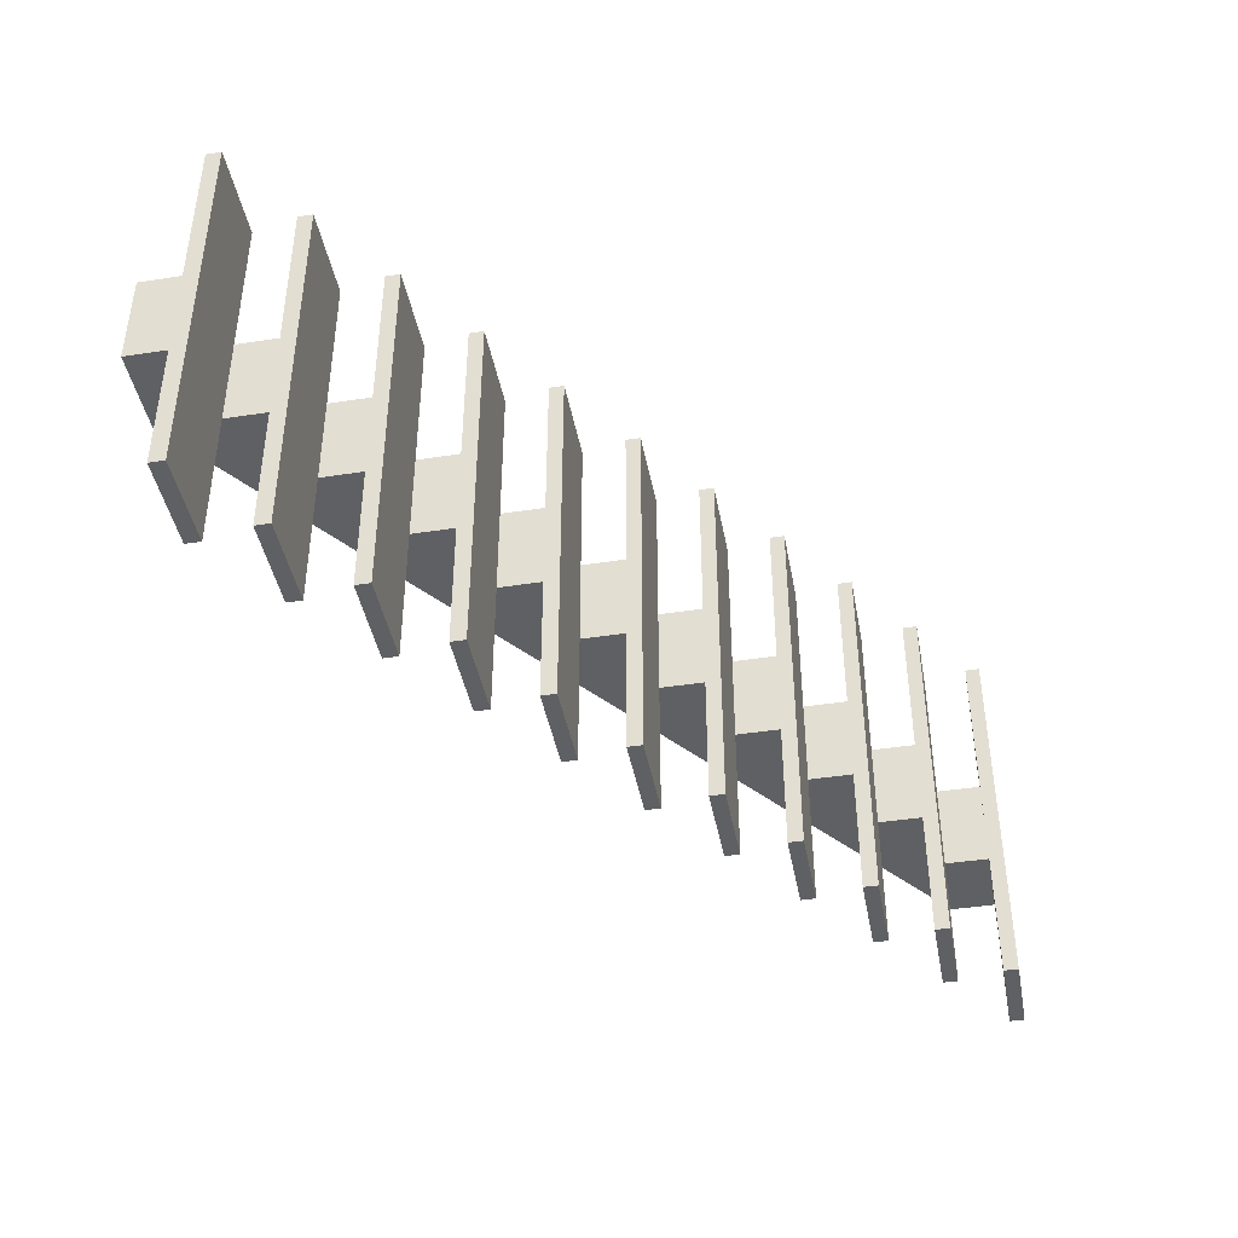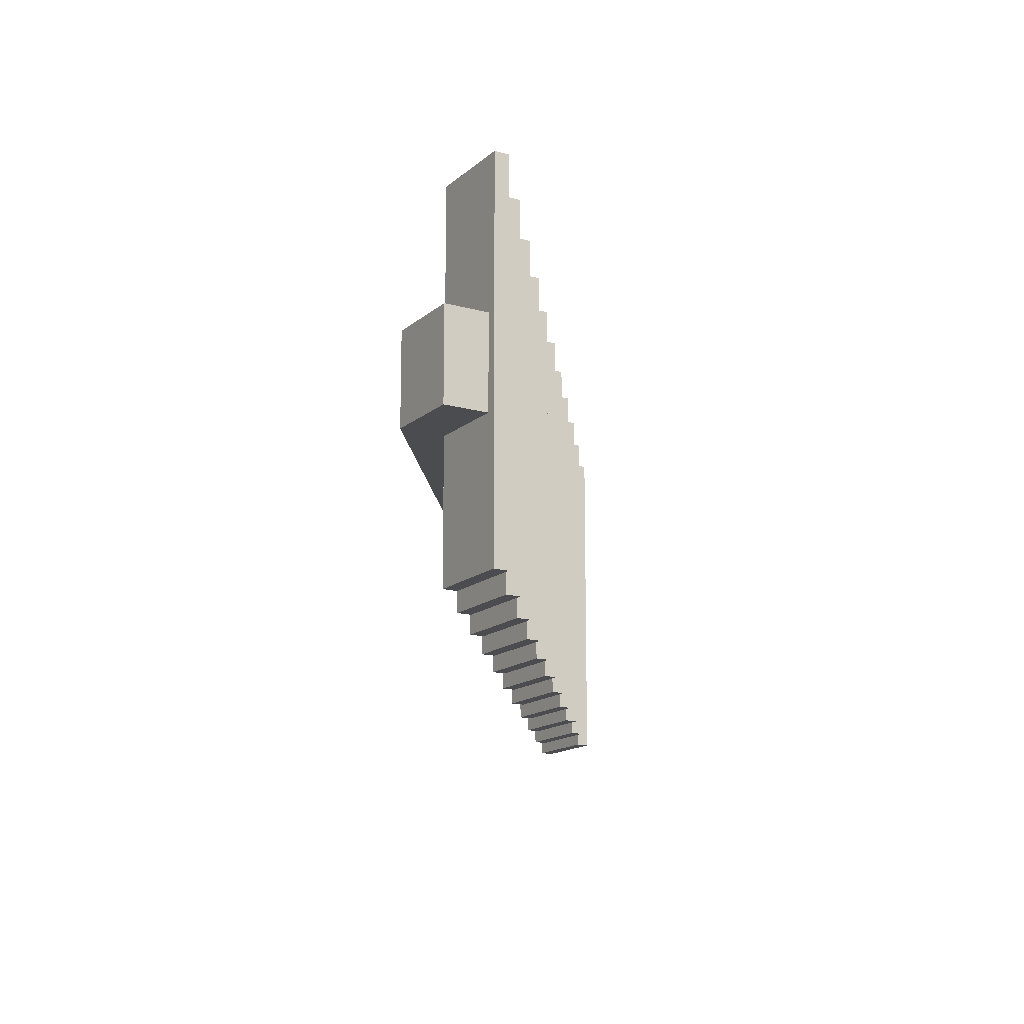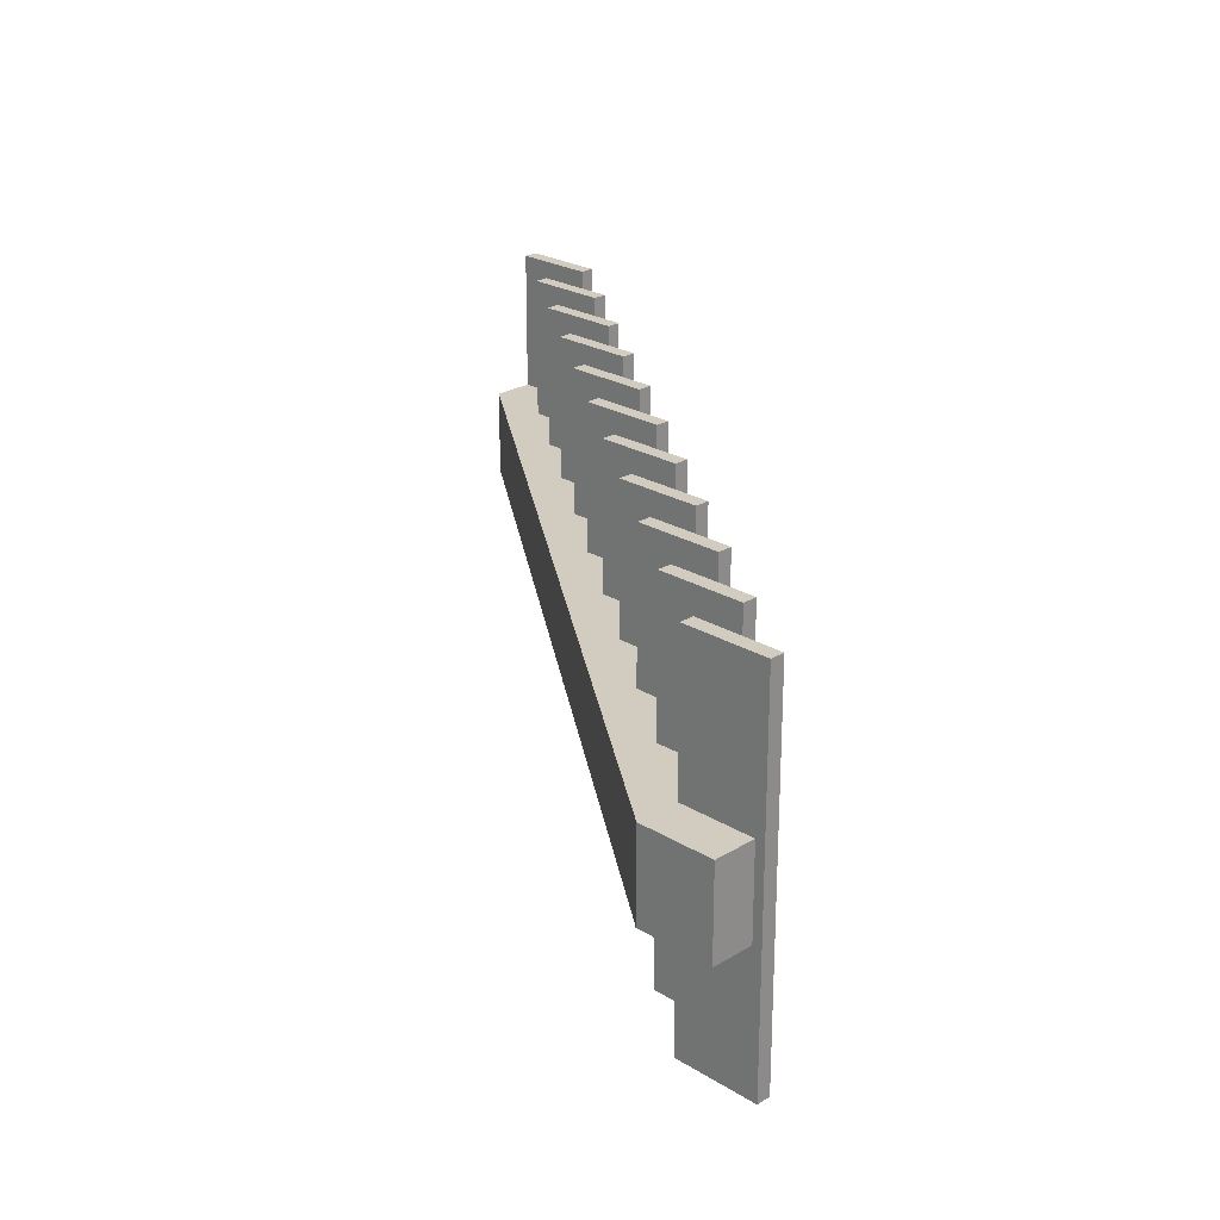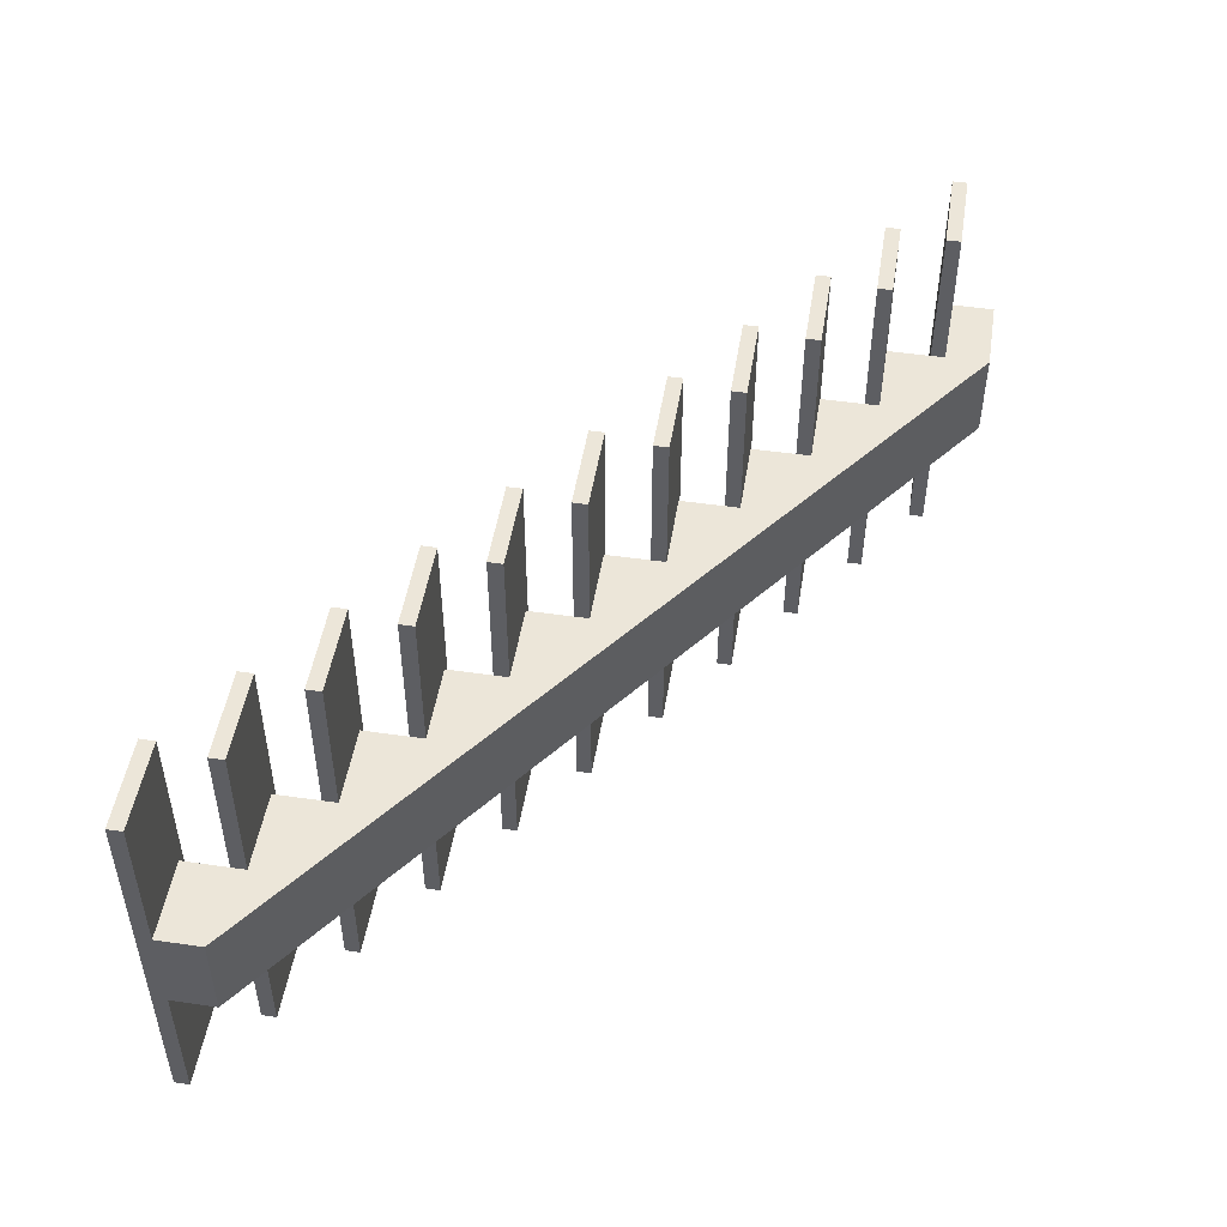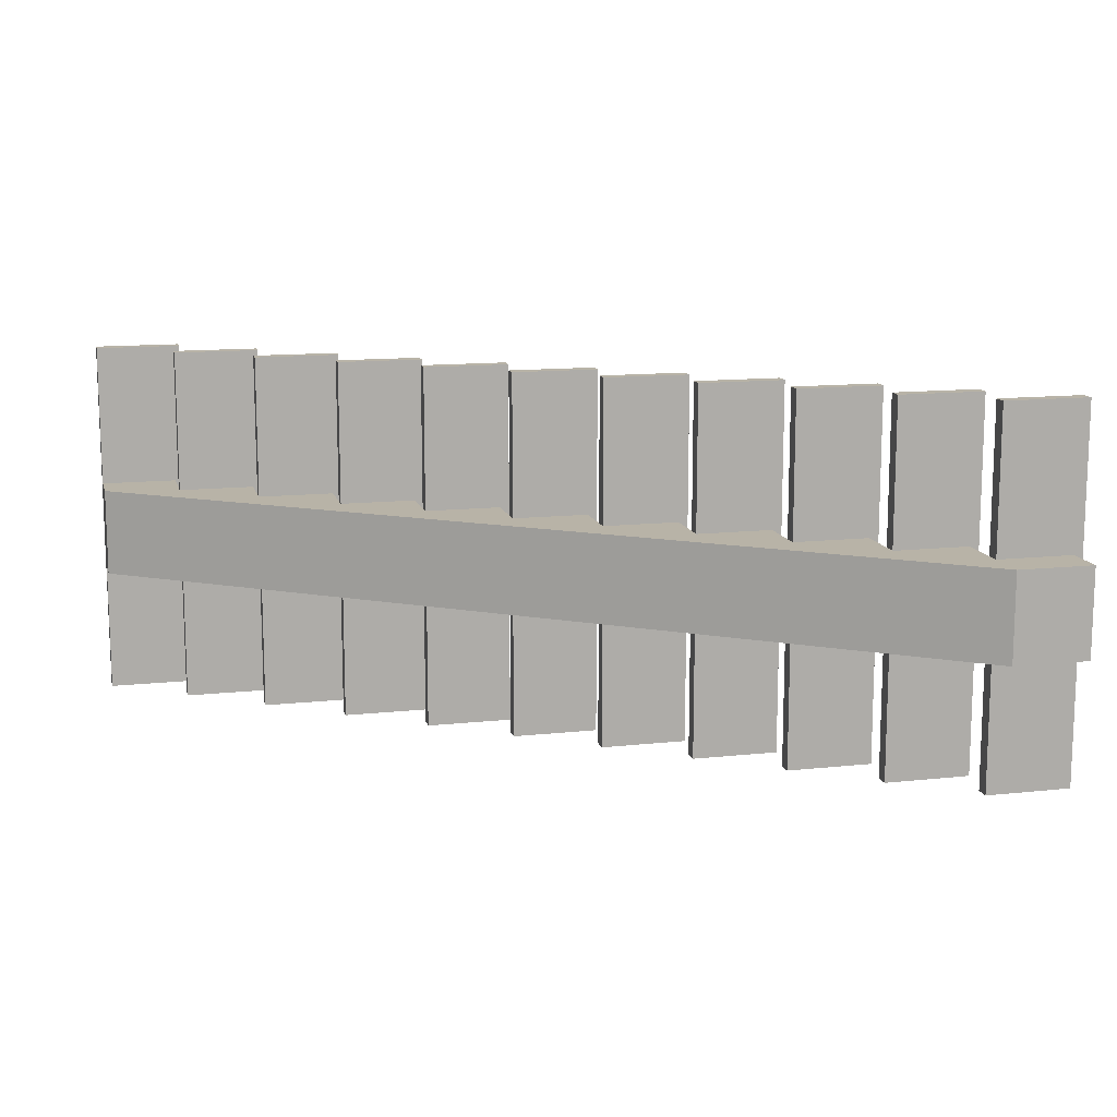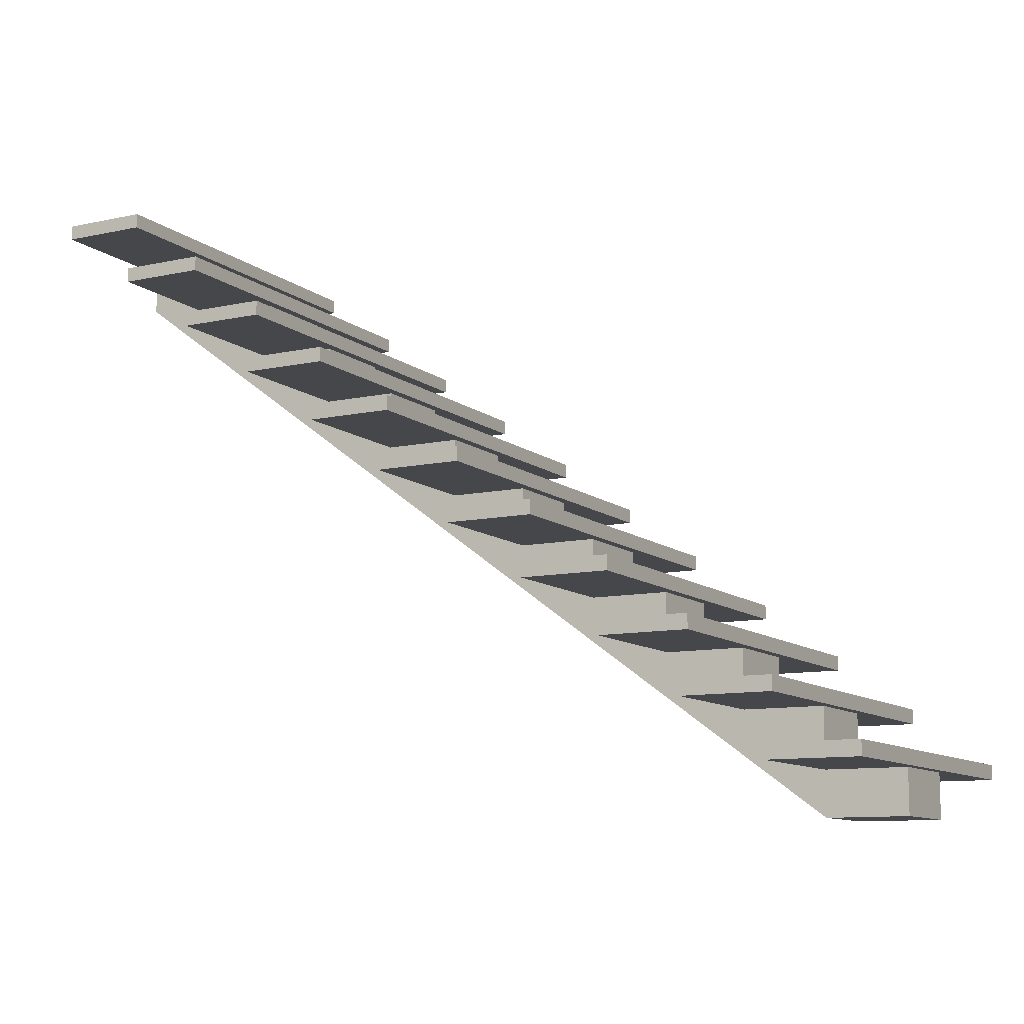
<metadata>
{"format":"obj","ext":"obj","renderer":"f3d","projection":"perspective","resolution":1024,"background":"white","views":[{"elev":-42.5,"azim":100.5,"up":"+Z"},{"elev":-15.2,"azim":59.3,"up":"+Z"},{"elev":24.2,"azim":45.0,"up":"+Z"},{"elev":49.1,"azim":-80.9,"up":"+Z"},{"elev":12.8,"azim":-14.1,"up":"+Z"},{"elev":-10.5,"azim":28.7,"up":"+Y"}]}
</metadata>
<code>
g stairsOpenSingle
v 0 0.1218 0
v 0 0.1218 0.79
v -0.1839 0.1218 0
v -0.1839 0.1218 0.79
v -1.312 1.096 0
v -1.312 1.066 0
v -1.312 1.096 0.79
v -1.312 1.066 0.79
v -1.148 0.9742 0
v -1.148 0.9438 0
v -1.148 0.9742 0.79
v -1.148 0.9438 0.79
v -1.332 0.9438 0.79
v -1.332 0.9742 0.79
v -0.3279 0.3653 0
v -0.3279 0.3653 0.79
v -0.5118 0.3653 0
v -0.5118 0.3653 0.79
v -1.476 1.218 0
v -1.476 1.218 0.79
v -1.659 1.218 0
v -1.659 1.218 0.79
v -1.332 0.9742 0
v -0.1639 0.2436 0
v -0.1639 0.2436 0.79
v -0.3479 0.2436 0
v -0.3479 0.2436 0.79
v -0.9837 0.8524 0
v -0.9837 0.8524 0.79
v -1.168 0.8524 0
v -1.168 0.8524 0.79
v -0.8197 0.7307 0
v -0.8197 0.7307 0.79
v -1.004 0.7307 0
v -1.004 0.7307 0.79
v -1.496 1.096 0
v -1.496 1.096 0.79
v -0.4918 0.4871 0
v -0.4918 0.4871 0.79
v -0.6758 0.4871 0
v -0.6758 0.4871 0.79
v -1.639 1.34 0
v -1.639 1.34 0.79
v -1.823 1.34 0
v -1.823 1.34 0.79
v -0.6558 0.6089 0
v -0.6558 0.6089 0.79
v -0.8397 0.6089 0
v -0.8397 0.6089 0.79
v -1.476 1.187 0.79
v -1.659 1.187 0.79
v -1.659 1.187 0
v -1.476 1.187 0
v -1.496 1.066 0.79
v -1.496 1.066 0
v -1.004 0.7002 0.79
v -0.8197 0.7002 0.79
v -1.168 0.822 0.79
v -0.9837 0.822 0.79
v -0.6758 0.4567 0.79
v -0.4918 0.4567 0.79
v -0.3479 0.2131 0.79
v -0.1639 0.2131 0.79
v -0.1839 0.09133 0
v 0 0.09133 0
v -0.5118 0.3349 0
v -0.3279 0.3349 0
v -0.6758 0.4567 0
v -0.4918 0.4567 0
v 0 0.09133 0.79
v -0.1839 0.09133 0.79
v -1.332 0.9438 0
v -1.639 1.309 0
v -1.639 1.309 0.79
v -1.004 0.7002 0
v -0.6558 0.5784 0
v -0.6558 0.5784 0.79
v -0.3479 0.2131 0
v -0.1639 0.2131 0
v -1.823 1.309 0
v -0.9837 0.822 0
v -1.168 0.822 0
v -0.8397 0.5784 0.79
v -0.8397 0.5784 0
v -0.8197 0.7002 0
v -0.3279 0.3349 0.79
v -0.5118 0.3349 0.79
v -1.823 1.309 0.77
v -1.823 1.309 0.79
f 2 1 3
f 3 4 2
f 6 5 7
f 7 8 6
f 10 9 11
f 11 12 10
f 14 13 12
f 12 11 14
f 16 15 17
f 17 18 16
f 20 19 21
f 21 22 20
f 11 9 23
f 23 14 11
f 25 24 26
f 26 27 25
f 29 28 30
f 30 31 29
f 33 32 34
f 34 35 33
f 7 5 36
f 36 37 7
f 39 38 40
f 40 41 39
f 43 42 44
f 44 45 43
f 47 46 48
f 48 49 47
f 51 50 20
f 20 22 51
f 21 52 51
f 51 22 21
f 53 19 20
f 20 50 53
f 37 54 8
f 8 7 37
f 36 55 54
f 54 37 36
f 6 8 54
f 54 55 6
f 35 56 57
f 57 33 35
f 31 58 59
f 59 29 31
f 41 60 61
f 61 39 41
f 27 62 63
f 63 25 27
f 65 64 3
f 3 1 65
f 67 66 17
f 17 15 67
f 69 68 40
f 40 38 69
f 40 68 60
f 60 41 40
f 65 70 71
f 71 64 65
f 10 72 23
f 23 9 10
f 6 55 36
f 36 5 6
f 73 42 43
f 43 74 73
f 34 75 56
f 56 35 34
f 76 46 47
f 47 77 76
f 79 78 26
f 26 24 79
f 73 80 44
f 44 42 73
f 53 52 21
f 21 19 53
f 23 72 13
f 13 14 23
f 81 59 58
f 58 82 81
f 65 1 2
f 2 70 65
f 76 77 83
f 83 84 76
f 85 32 33
f 33 57 85
f 67 86 87
f 87 66 67
f 3 64 71
f 71 4 3
f 48 84 83
f 83 49 48
f 85 75 34
f 34 32 85
f 30 82 58
f 58 31 30
f 81 28 29
f 29 59 81
f 79 63 62
f 62 78 79
f 79 24 25
f 25 63 79
f 4 71 70
f 70 2 4
f 76 84 48
f 48 46 76
f 81 82 30
f 30 28 81
f 69 61 60
f 60 68 69
f 17 66 87
f 87 18 17
f 18 87 86
f 86 16 18
f 26 78 62
f 62 27 26
f 69 38 39
f 39 61 69
f 73 88 80
f 89 88 73
f 73 74 89
f 53 50 51
f 51 52 53
f 72 10 12
f 12 13 72
f 67 15 16
f 16 86 67
f 49 83 77
f 77 47 49
f 75 85 57
f 57 56 75
f 89 74 43
f 43 45 89
f 44 80 88
f 88 45 44
f 88 89 45
g stairsOpenSingle
f 2 1 3
f 3 4 2
f 6 5 7
f 7 8 6
f 10 9 11
f 11 12 10
f 14 13 12
f 12 11 14
f 16 15 17
f 17 18 16
f 20 19 21
f 21 22 20
f 11 9 23
f 23 14 11
f 25 24 26
f 26 27 25
f 29 28 30
f 30 31 29
f 33 32 34
f 34 35 33
f 7 5 36
f 36 37 7
f 39 38 40
f 40 41 39
f 43 42 44
f 44 45 43
f 47 46 48
f 48 49 47
f 51 50 20
f 20 22 51
f 21 52 51
f 51 22 21
f 53 19 20
f 20 50 53
f 37 54 8
f 8 7 37
f 36 55 54
f 54 37 36
f 6 8 54
f 54 55 6
f 35 56 57
f 57 33 35
f 31 58 59
f 59 29 31
f 41 60 61
f 61 39 41
f 27 62 63
f 63 25 27
f 65 64 3
f 3 1 65
f 67 66 17
f 17 15 67
f 69 68 40
f 40 38 69
f 40 68 60
f 60 41 40
f 65 70 71
f 71 64 65
f 10 72 23
f 23 9 10
f 6 55 36
f 36 5 6
f 73 42 43
f 43 74 73
f 34 75 56
f 56 35 34
f 76 46 47
f 47 77 76
f 79 78 26
f 26 24 79
f 73 80 44
f 44 42 73
f 53 52 21
f 21 19 53
f 23 72 13
f 13 14 23
f 81 59 58
f 58 82 81
f 65 1 2
f 2 70 65
f 76 77 83
f 83 84 76
f 85 32 33
f 33 57 85
f 67 86 87
f 87 66 67
f 3 64 71
f 71 4 3
f 48 84 83
f 83 49 48
f 85 75 34
f 34 32 85
f 30 82 58
f 58 31 30
f 81 28 29
f 29 59 81
f 79 63 62
f 62 78 79
f 79 24 25
f 25 63 79
f 4 71 70
f 70 2 4
f 76 84 48
f 48 46 76
f 81 82 30
f 30 28 81
f 69 61 60
f 60 68 69
f 17 66 87
f 87 18 17
f 18 87 86
f 86 16 18
f 26 78 62
f 62 27 26
f 69 38 39
f 39 61 69
f 73 88 80
f 89 88 73
f 73 74 89
f 53 50 51
f 51 52 53
f 72 10 12
f 12 13 72
f 67 15 16
f 16 86 67
f 49 83 77
f 77 47 49
f 75 85 57
f 57 56 75
f 89 74 43
f 43 45 89
f 44 80 88
f 88 45 44
f 88 89 45
g Group
v -0.02 1.001e-14 0.29
v -0.1839 0.09133 0.29
v -0.1839 9.337e-15 0.29
v -1.823 1.218 0.29
v -0.3479 0.2131 0.29
v -0.5118 0.3349 0.29
v -0.6758 0.4567 0.29
v -0.8397 0.5784 0.29
v -1.004 0.7002 0.29
v -1.168 0.822 0.29
v -1.332 0.9438 0.29
v -1.496 1.066 0.29
v -1.659 1.187 0.29
v -1.659 1.309 0.29
v -1.823 1.309 0.29
v -1.496 1.187 0.29
v -1.332 1.066 0.29
v -1.168 0.9438 0.29
v -1.004 0.822 0.29
v -0.8397 0.7002 0.29
v -0.6758 0.5784 0.29
v -0.5118 0.4567 0.29
v -0.3479 0.3349 0.29
v -0.1839 0.2131 0.29
v -0.02 0.09133 0.29
v -1.823 1.218 0.48
v -0.1839 0.09133 0.48
v -0.1839 9.337e-15 0.48
v -0.02 1.001e-14 0.48
v -0.02 0.09133 0.48
v -0.3479 0.2131 0.48
v -0.1839 0.2131 0.48
v -0.5118 0.3349 0.48
v -0.3479 0.3349 0.48
v -0.6758 0.4567 0.48
v -0.5118 0.4567 0.48
v -0.8397 0.5784 0.48
v -0.6758 0.5784 0.48
v -1.004 0.7002 0.48
v -0.8397 0.7002 0.48
v -1.168 0.822 0.48
v -1.004 0.822 0.48
v -1.332 0.9438 0.48
v -1.168 0.9438 0.48
v -1.496 1.066 0.48
v -1.332 1.066 0.48
v -1.659 1.187 0.48
v -1.496 1.187 0.48
v -1.659 1.309 0.48
v -1.823 1.309 0.48
f 91 90 92
f 92 93 91
f 93 94 91
f 93 95 94
f 93 96 95
f 93 97 96
f 93 98 97
f 93 99 98
f 93 100 99
f 93 101 100
f 93 102 101
f 93 103 102
f 93 104 103
f 101 102 105
f 100 101 106
f 99 100 107
f 98 99 108
f 97 98 109
f 96 97 110
f 95 96 111
f 91 92 90
f 92 91 93
f 93 91 94
f 93 94 95
f 93 95 96
f 93 96 97
f 93 97 98
f 93 98 99
f 93 99 100
f 93 100 101
f 93 101 102
f 93 102 103
f 93 103 104
f 101 105 102
f 100 106 101
f 99 107 100
f 98 108 99
f 97 109 98
f 96 110 97
f 95 111 96
f 94 112 95
f 91 113 94
f 90 114 91
f 94 95 112
f 91 94 113
f 90 91 114
f 116 115 117
f 117 118 116
f 118 119 116
f 116 120 115
f 116 121 120
f 120 122 115
f 120 123 122
f 122 124 115
f 122 125 124
f 124 126 115
f 124 127 126
f 126 128 115
f 126 129 128
f 128 130 115
f 128 131 130
f 130 132 115
f 130 133 132
f 132 134 115
f 132 135 134
f 134 136 115
f 134 137 136
f 136 138 115
f 138 139 115
f 116 117 115
f 117 116 118
f 118 116 119
f 116 115 120
f 116 120 121
f 120 115 122
f 120 122 123
f 122 115 124
f 122 124 125
f 124 115 126
f 124 126 127
f 126 115 128
f 126 128 129
f 128 115 130
f 128 130 131
f 130 115 132
f 130 132 133
f 132 115 134
f 132 134 135
f 134 115 136
f 134 136 137
f 136 115 138
f 138 115 139
f 91 113 121
f 121 116 91
f 91 121 113
f 121 91 116
f 119 114 91
f 91 116 119
f 119 91 114
f 91 119 116
f 90 114 119
f 119 118 90
f 90 119 114
f 119 90 118
f 90 118 117
f 117 92 90
f 90 117 118
f 117 90 92
f 92 117 115
f 115 93 92
f 92 115 117
f 115 92 93
f 104 93 115
f 115 139 104
f 104 115 93
f 115 104 139
f 138 103 104
f 104 139 138
f 138 104 103
f 104 138 139
f 102 103 138
f 138 136 102
f 102 138 103
f 138 102 136
f 137 105 102
f 102 136 137
f 137 102 105
f 102 137 136
f 101 105 137
f 137 134 101
f 101 137 105
f 137 101 134
f 135 106 101
f 101 134 135
f 135 101 106
f 101 135 134
f 100 106 135
f 135 132 100
f 100 135 106
f 135 100 132
f 133 107 100
f 100 132 133
f 133 100 107
f 100 133 132
f 99 107 133
f 133 130 99
f 99 133 107
f 133 99 130
f 131 108 99
f 99 130 131
f 131 99 108
f 99 131 130
f 98 108 131
f 131 128 98
f 98 131 108
f 131 98 128
f 129 109 98
f 98 128 129
f 129 98 109
f 98 129 128
f 97 109 129
f 129 126 97
f 97 129 109
f 129 97 126
f 127 110 97
f 97 126 127
f 127 97 110
f 97 127 126
f 96 110 127
f 127 124 96
f 96 127 110
f 127 96 124
f 125 111 96
f 96 124 125
f 125 96 111
f 96 125 124
f 95 111 125
f 125 122 95
f 95 125 111
f 125 95 122
f 123 112 95
f 95 122 123
f 123 95 112
f 95 123 122
f 94 112 123
f 123 120 94
f 94 123 112
f 123 94 120
f 121 113 94
f 94 120 121
f 121 94 113
f 94 121 120

</code>
